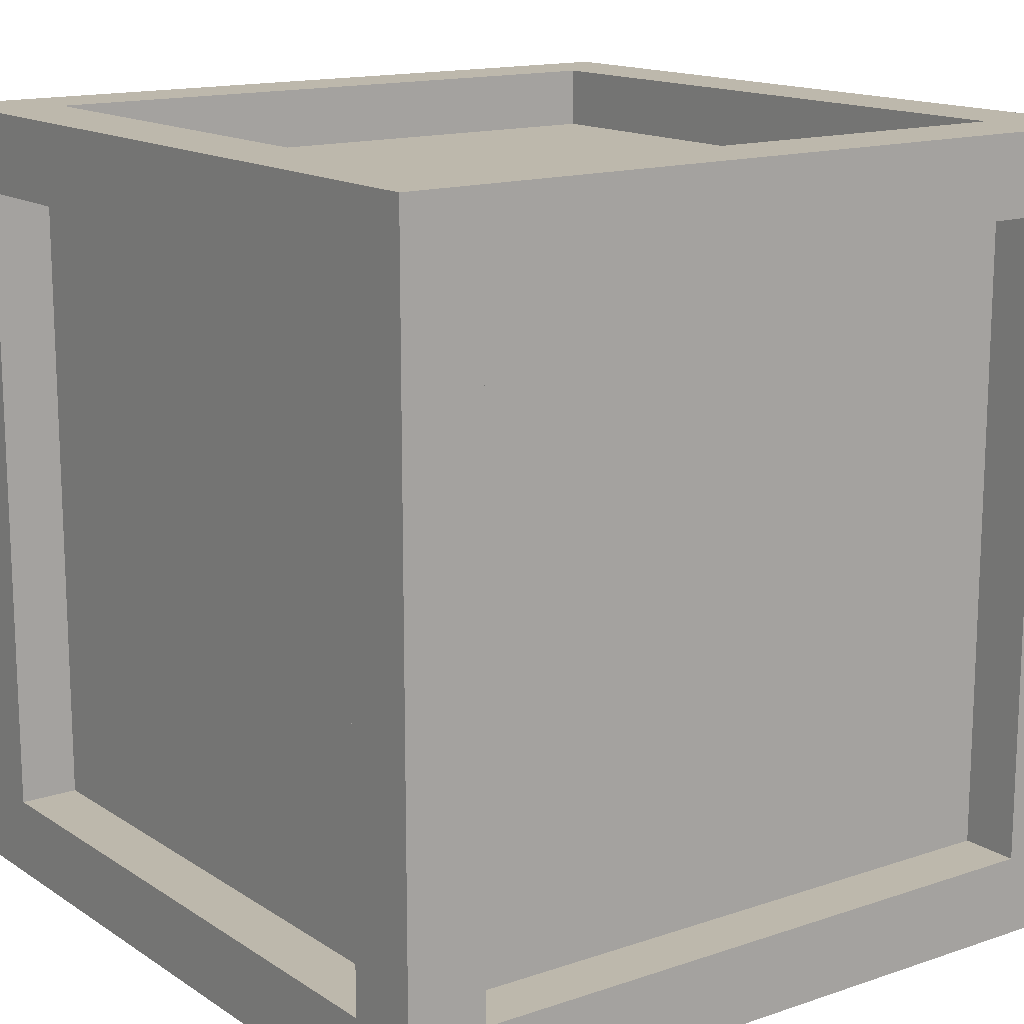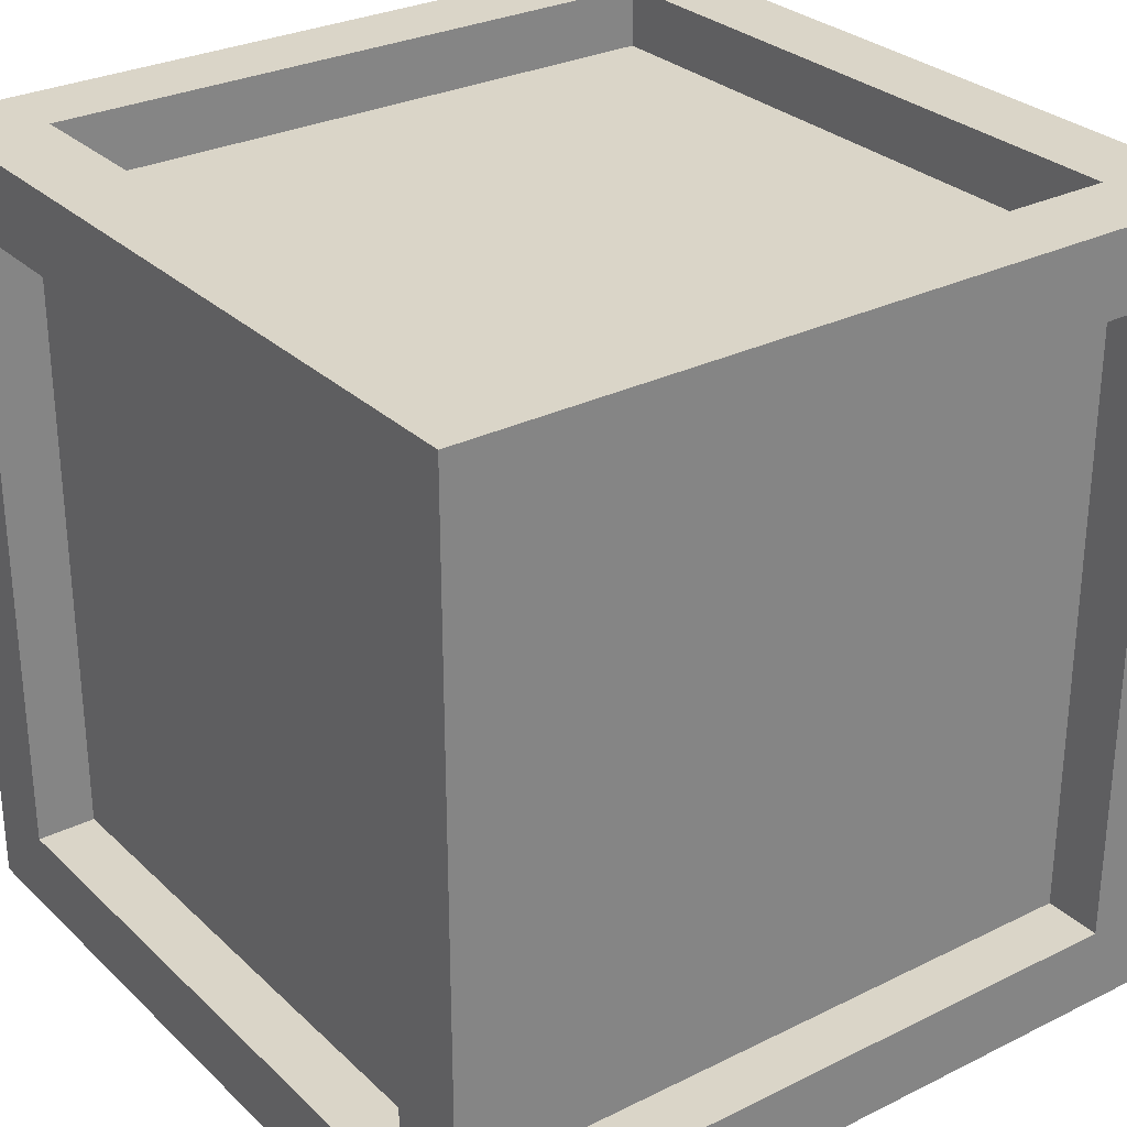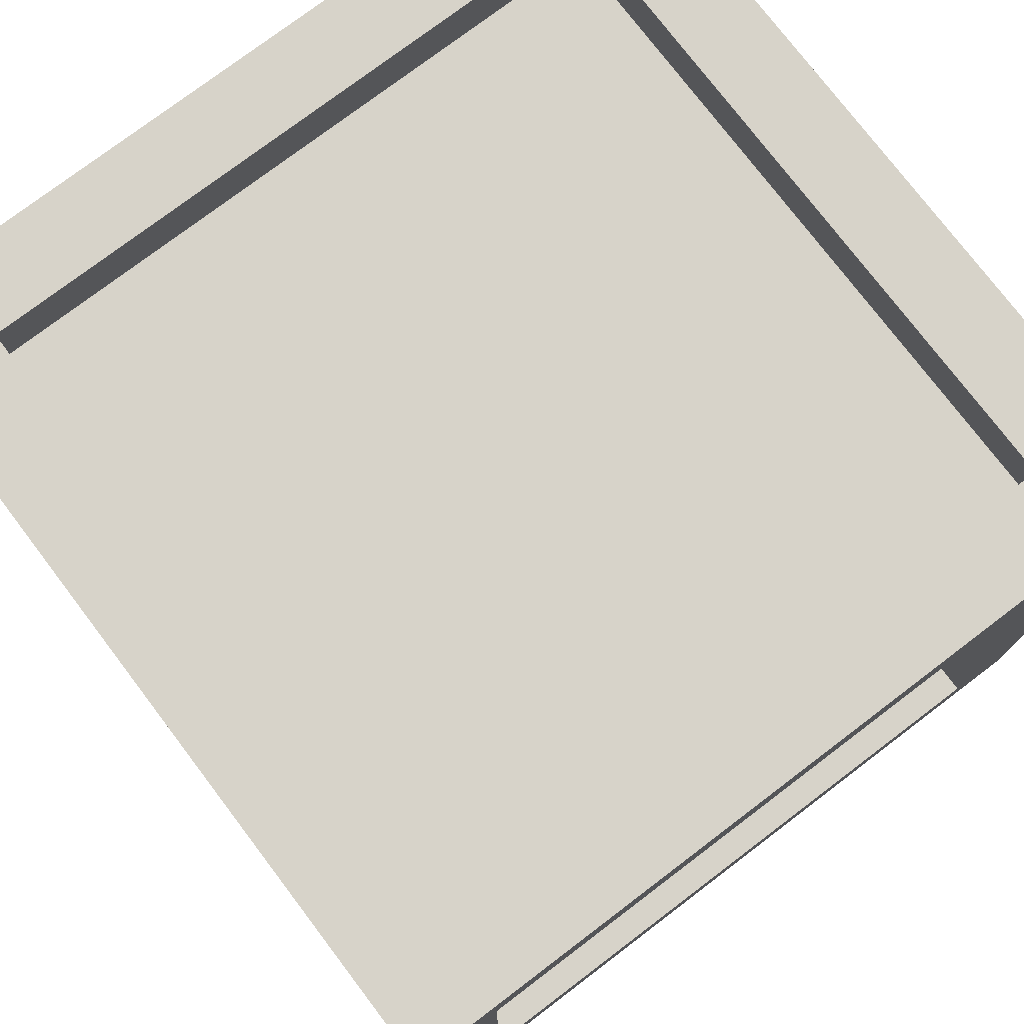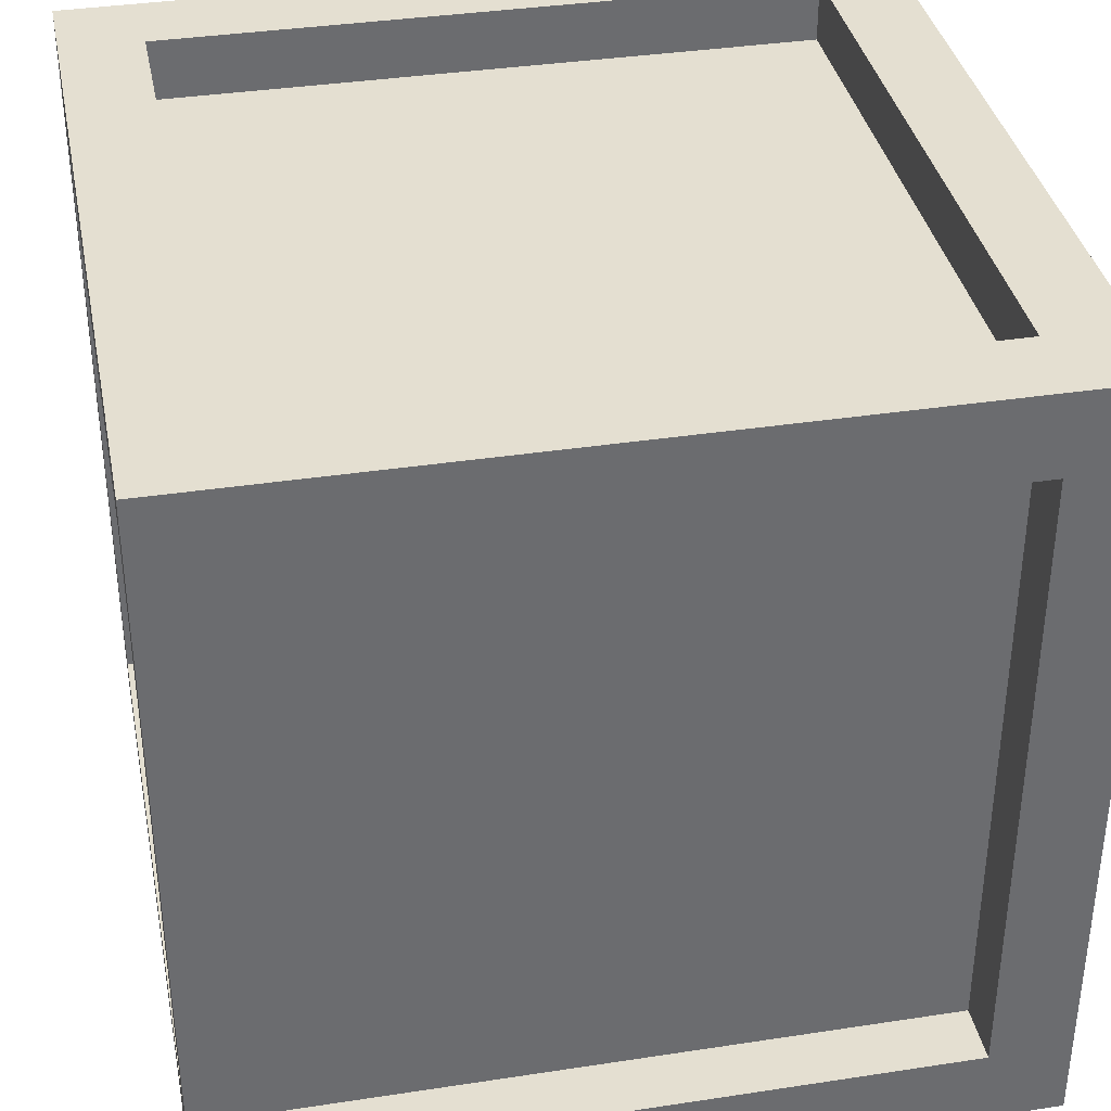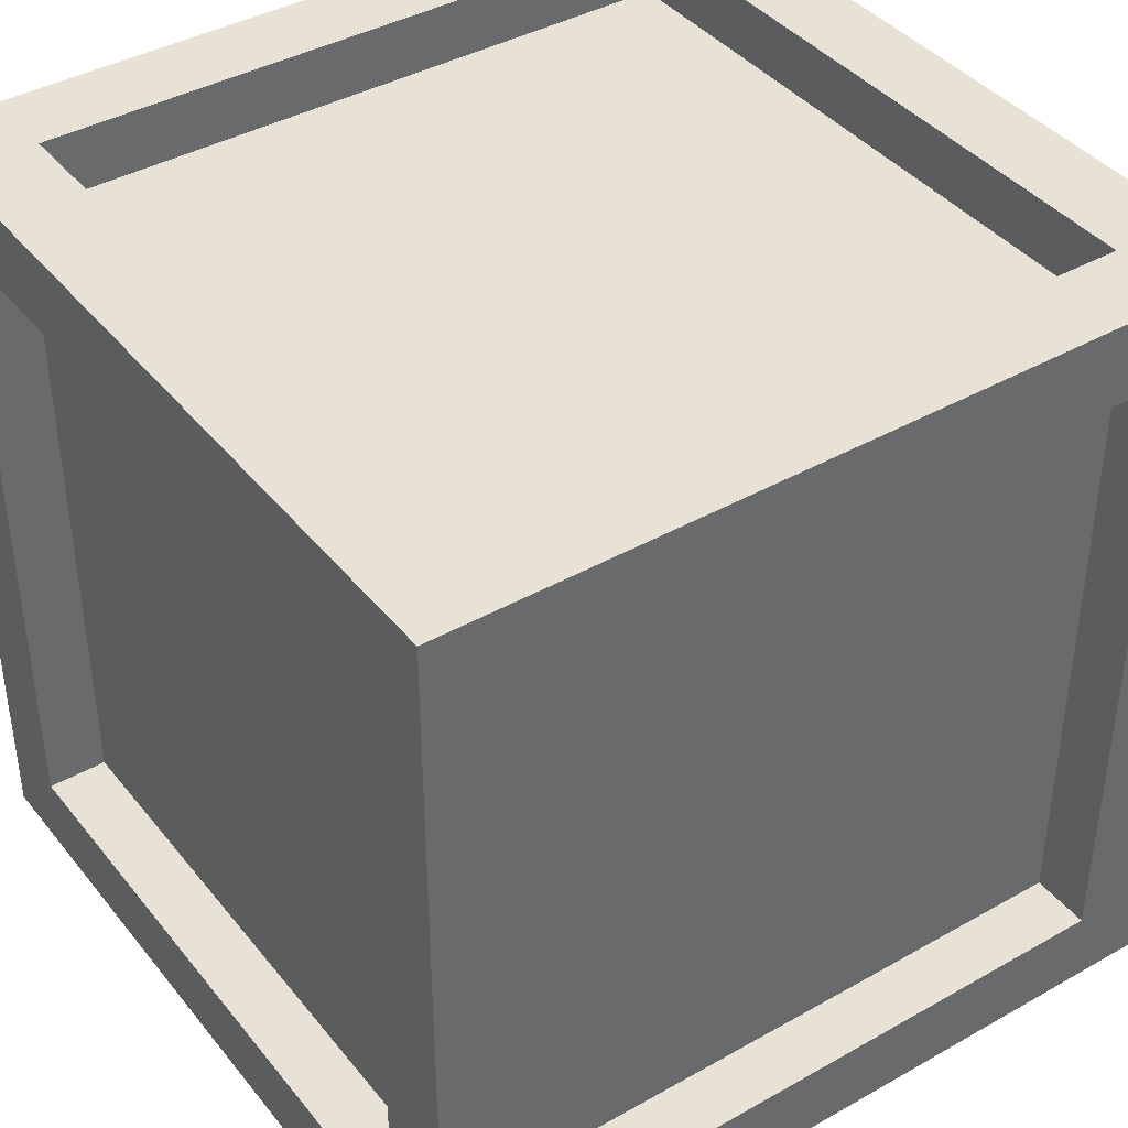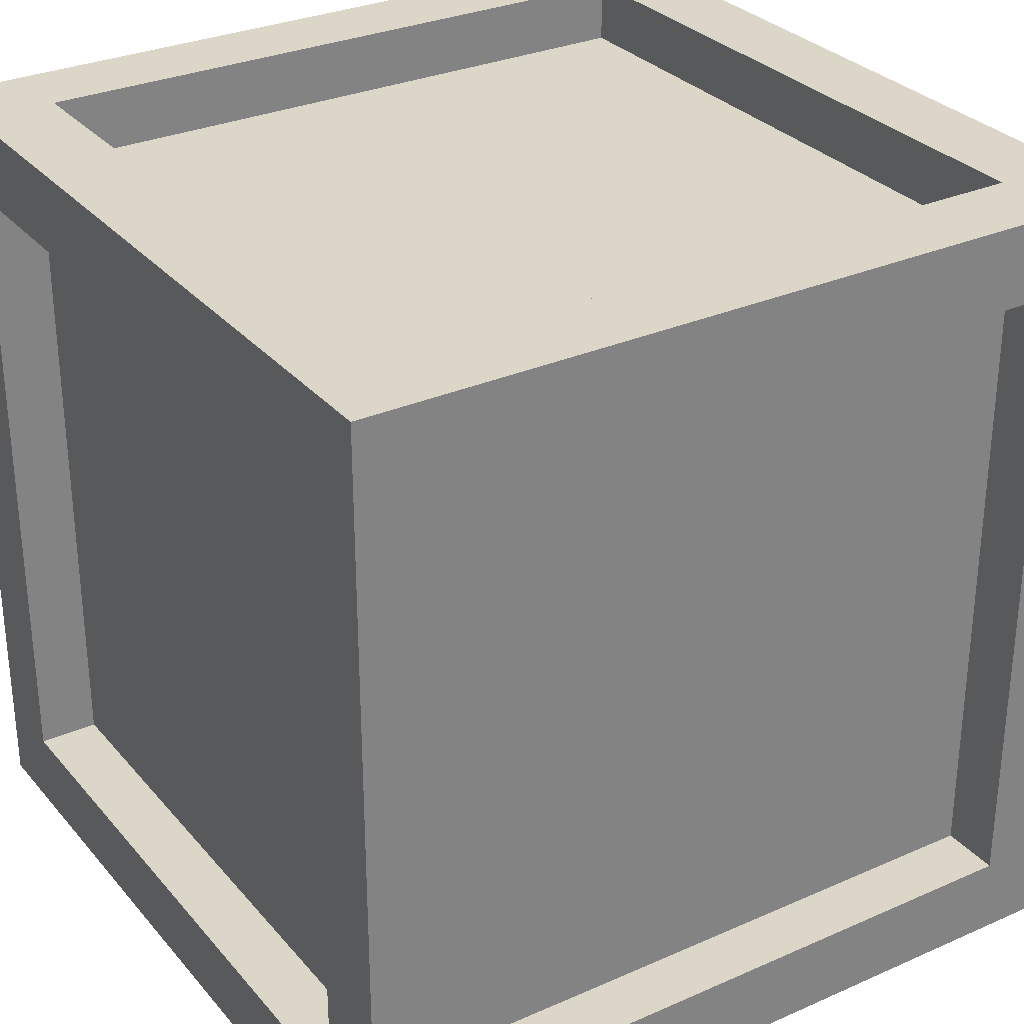
<metadata>
{"format":"obj","ext":"obj","renderer":"f3d","projection":"perspective","resolution":1024,"background":"white","views":[{"elev":14.7,"azim":-126.2,"up":"+Z"},{"elev":29.1,"azim":143.7,"up":"+Y"},{"elev":76.4,"azim":142.8,"up":"+Z"},{"elev":36.7,"azim":-11.2,"up":"+Y"},{"elev":40.4,"azim":145.2,"up":"+Z"},{"elev":30.2,"azim":57.4,"up":"+Z"}]}
</metadata>
<code>
o Cube.001
v -0.8 1 -0.8
v -0.8 1 0.8
v -0.8 0.85 0.8
v -0.8 0.85 -0.8
v -0.8 -0.8 1
v 0.8 -0.8 1
v 0.8 -0.8 0.85
v -0.8 -0.8 0.85
v -1 0.8 0.8
v -1 0.8 -0.8
v -0.85 0.8 -0.8
v -0.85 0.8 0.8
v -0.8 -1 -0.8
v 0.8 -1 -0.8
v 0.8 -0.85 -0.8
v -0.8 -0.85 -0.8
v 1 0.8 -0.8
v 1 0.8 0.8
v 0.85 0.8 0.8
v 0.85 0.8 -0.8
v 0.8 -0.8 -1
v -0.8 -0.8 -1
v -0.8 -0.8 -0.85
v 0.8 -0.8 -0.85
v 1 -0.8 -0.8
v 1 -1 -1
v 1 1 -1
v 1 -0.8 0.8
v 1 1 1
v 1 -1 1
v -1 -1 -1
v 0.8 0.8 -1
v -0.8 0.8 -1
v -1 1 -1
v -1 -0.8 0.8
v -1 -0.8 -0.8
v -1 -1 1
v -1 1 1
v 0.8 1 0.8
v 0.8 1 -0.8
v -0.8 0.8 1
v 0.8 0.8 1
v -0.8 -1 0.8
v 0.8 -1 0.8
v 0.8 -0.85 0.8
v -0.8 -0.85 0.8
v 0.8 0.85 -0.8
v 0.8 0.85 0.8
v 0.8 0.8 0.85
v -0.8 0.8 0.85
v 0.85 -0.8 -0.8
v 0.85 -0.8 0.8
v -0.8 0.8 -0.85
v 0.8 0.8 -0.85
v -0.85 -0.8 0.8
v -0.85 -0.8 -0.8
f 1 2 3 4
f 5 6 7 8
f 9 10 11 12
f 13 14 15 16
f 17 18 19 20
f 21 22 23 24
f 17 25 26 27
f 28 18 29 30
f 18 17 27 29
f 25 28 30 26
f 22 21 26 31
f 21 32 27 26
f 33 22 31 34
f 32 33 34 27
f 35 36 31 37
f 9 35 37 38
f 36 10 34 31
f 10 9 38 34
f 39 2 38 29
f 40 39 29 27
f 2 1 34 38
f 1 40 27 34
f 5 41 38 37
f 42 6 30 29
f 41 42 29 38
f 6 5 37 30
f 13 43 37 31
f 14 13 31 26
f 43 44 30 37
f 44 14 26 30
f 16 15 45 46
f 44 43 46 45
f 43 13 16 46
f 14 44 45 15
f 47 4 3 48
f 2 39 48 3
f 40 1 4 47
f 39 40 47 48
f 7 49 50 8
f 6 42 49 7
f 42 41 50 49
f 41 5 8 50
f 51 20 19 52
f 25 17 20 51
f 28 25 51 52
f 18 28 52 19
f 23 53 54 24
f 33 32 54 53
f 32 21 24 54
f 22 33 53 23
f 55 12 11 56
f 35 9 12 55
f 10 36 56 11
f 36 35 55 56

</code>
